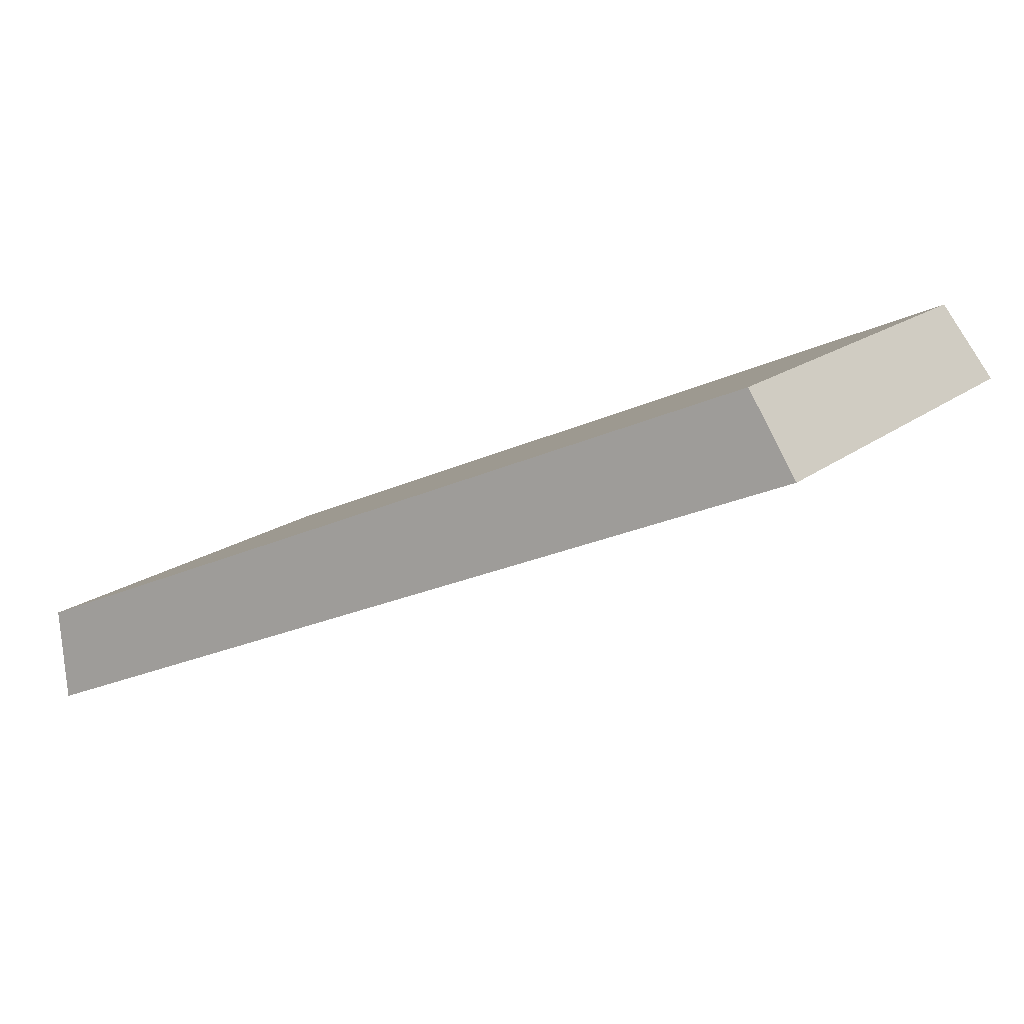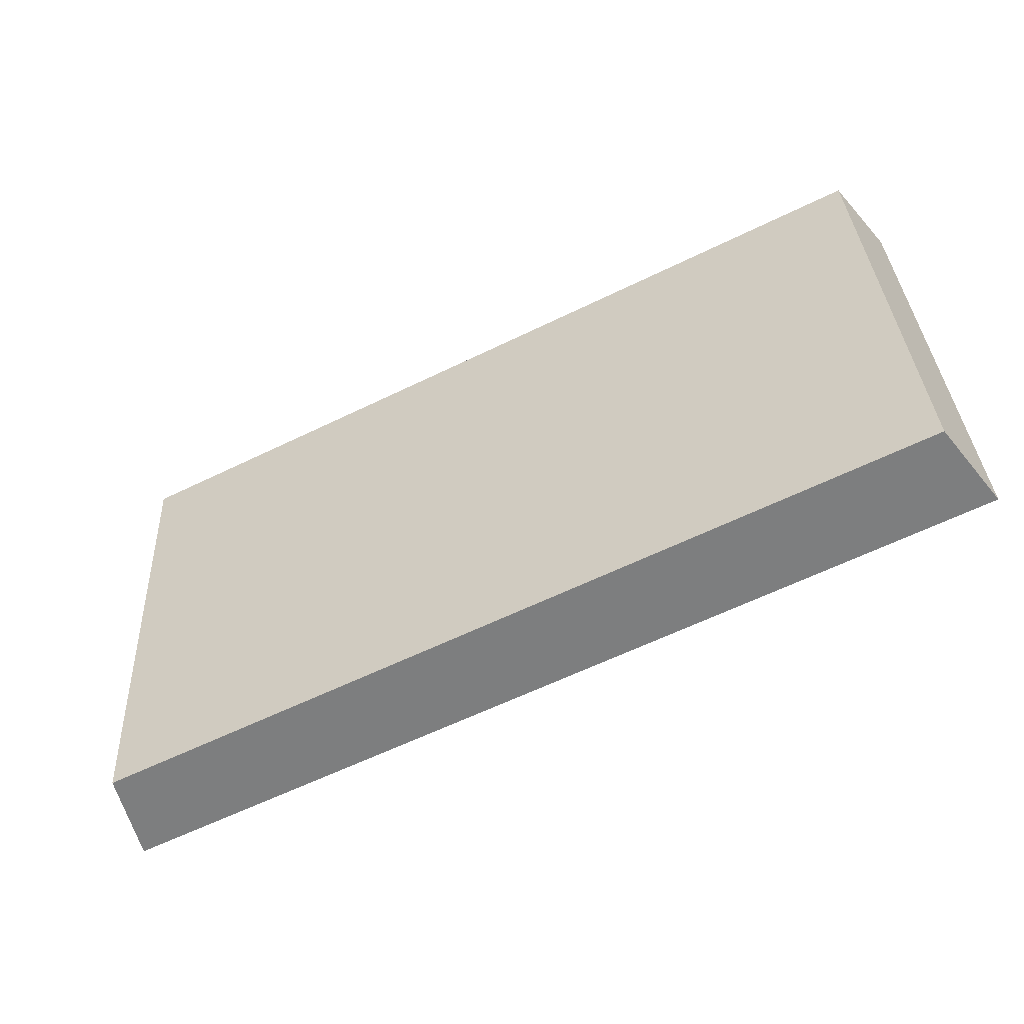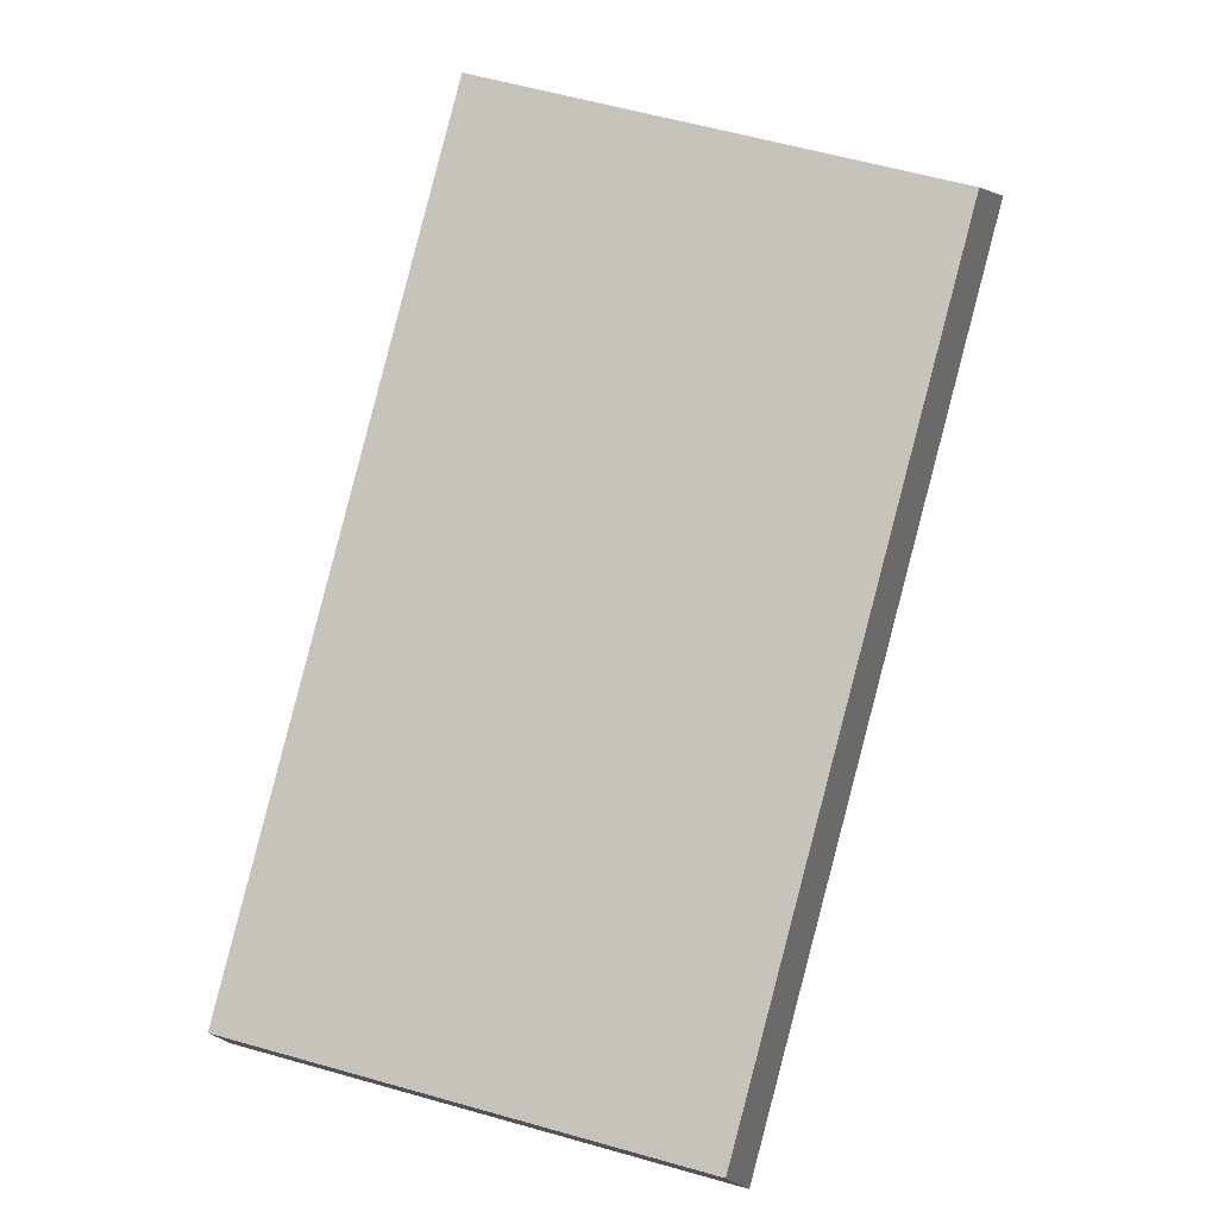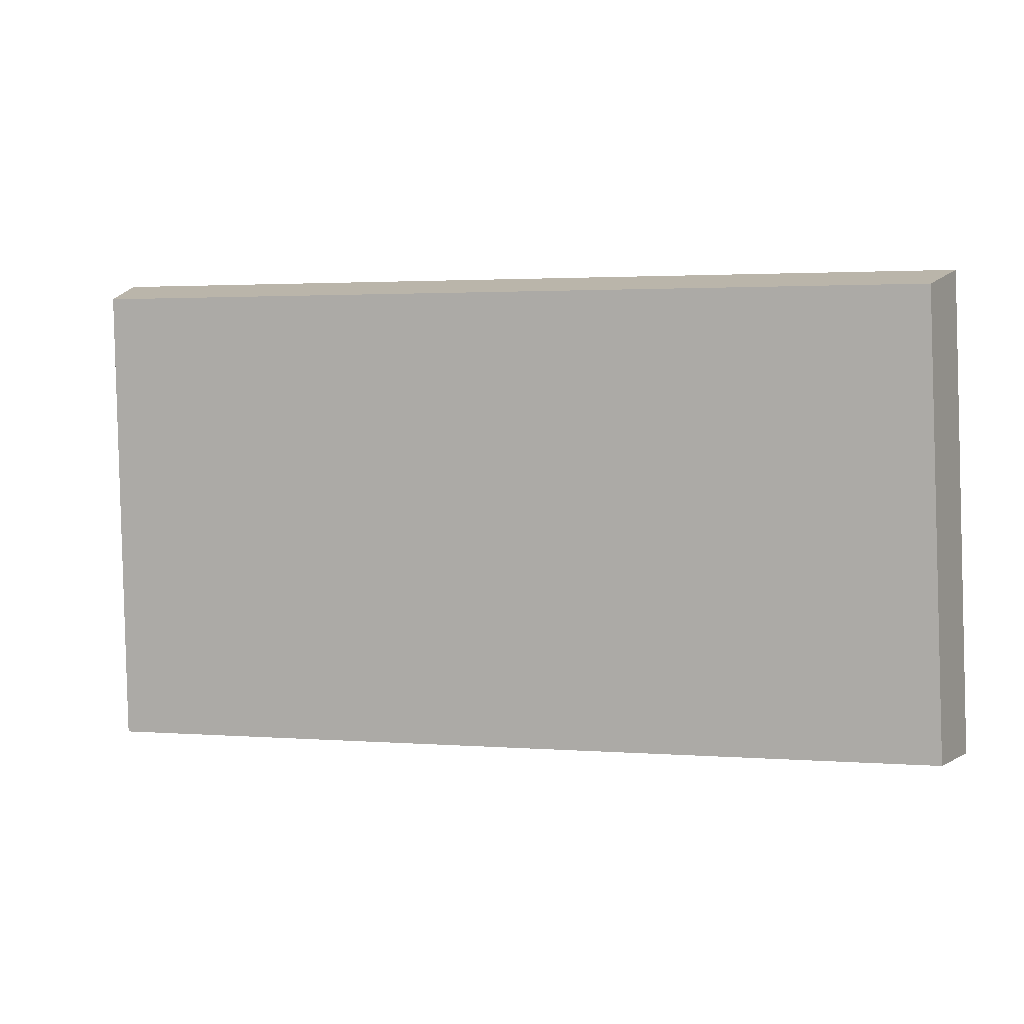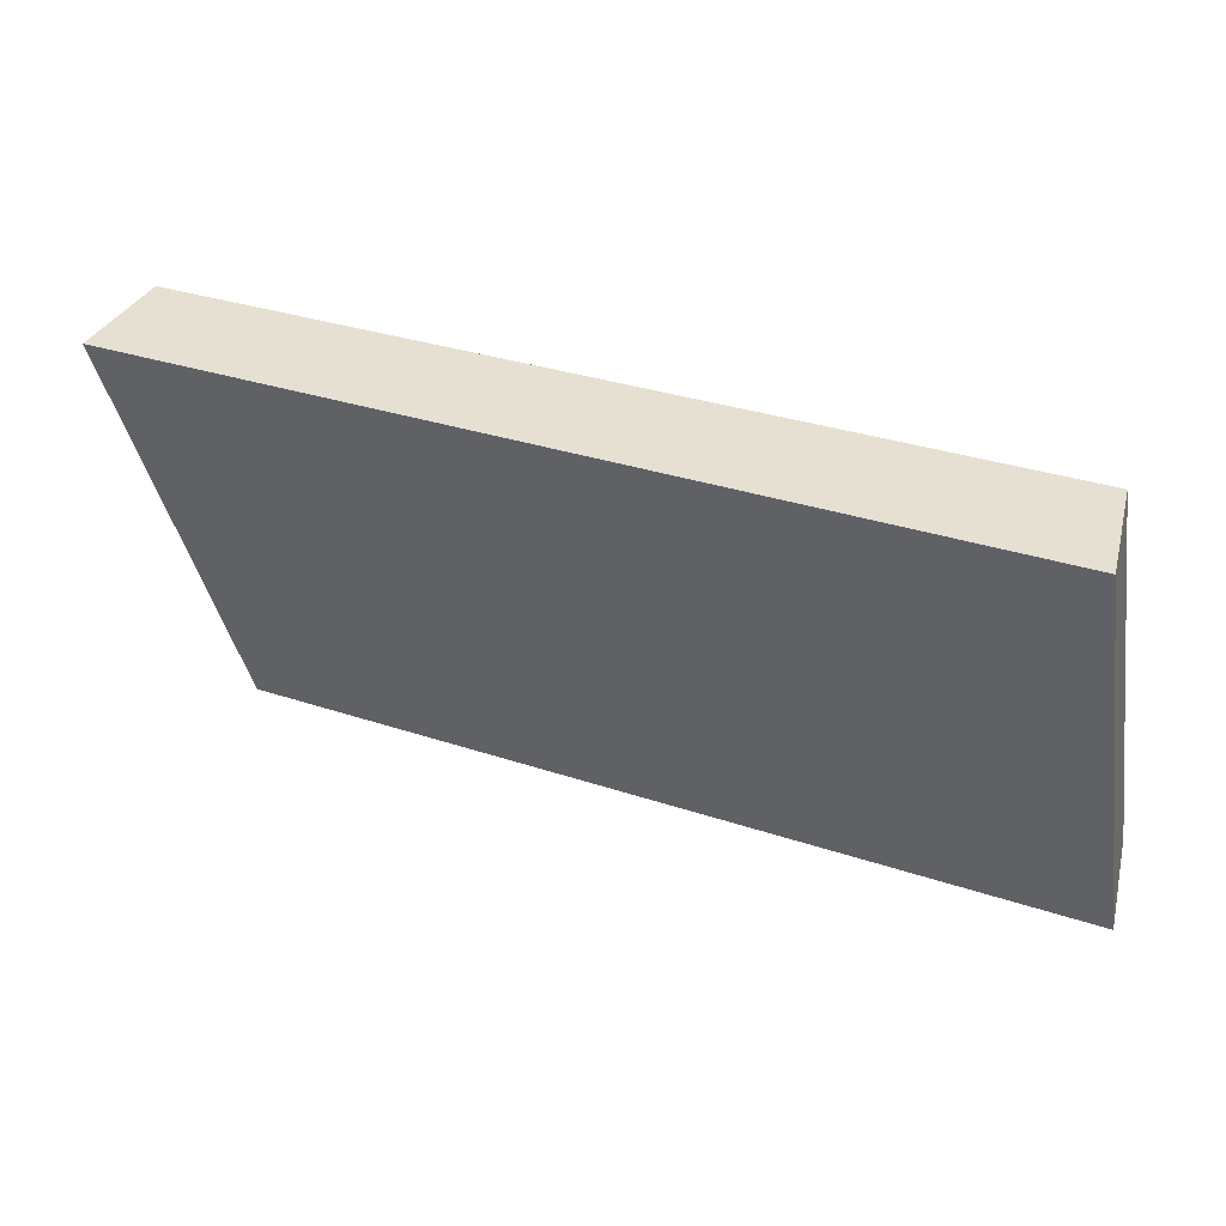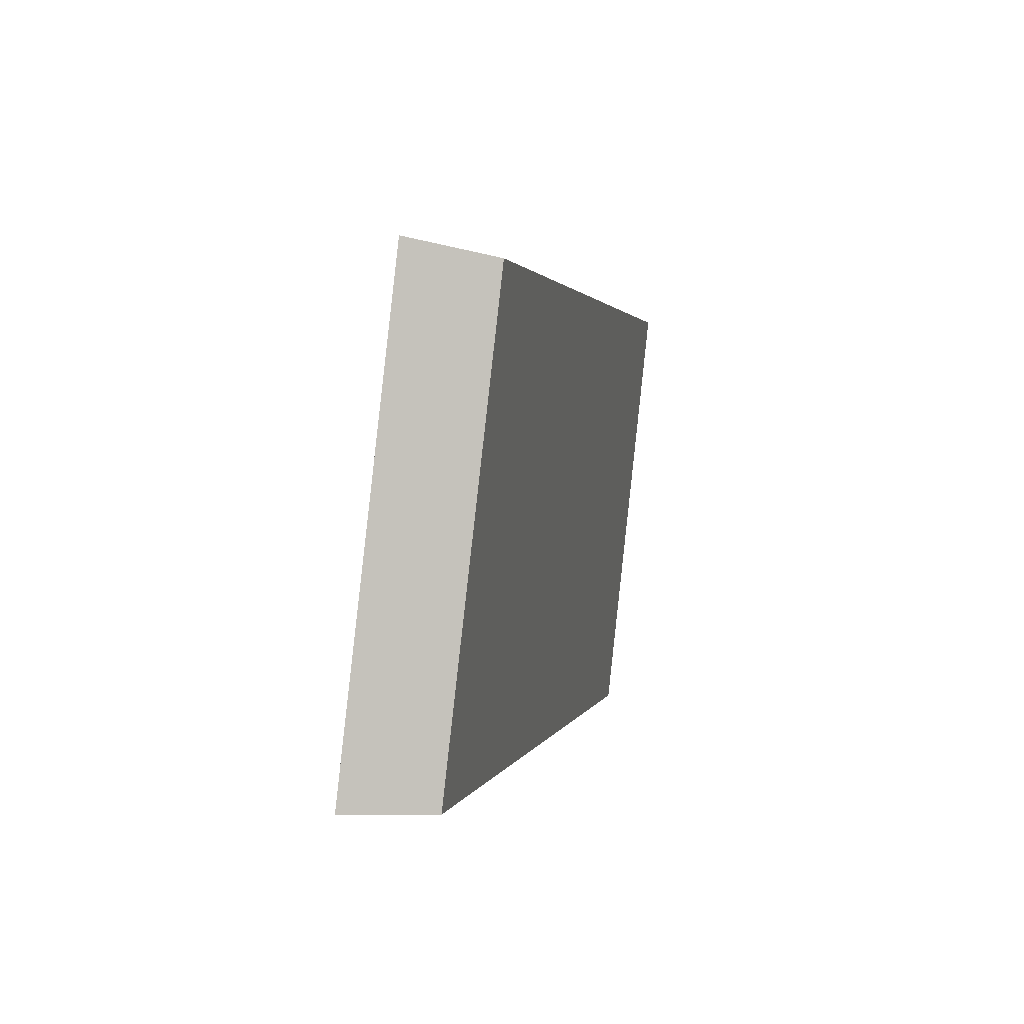
<metadata>
{"format":"obj","ext":"obj","renderer":"f3d","projection":"perspective","resolution":1024,"background":"white","views":[{"elev":21.6,"azim":-152.4,"up":"+Z"},{"elev":-59.3,"azim":52.5,"up":"+Y"},{"elev":61.2,"azim":106.2,"up":"+Z"},{"elev":2.2,"azim":41.1,"up":"+Y"},{"elev":-45.0,"azim":7.4,"up":"+Z"},{"elev":1.6,"azim":-52.4,"up":"+Y"}]}
</metadata>
<code>
v 2.015 0.09745 2.444
v 2.032 0.09745 2.436
v 2.032 0.1074 2.437
v 2.016 0.1074 2.445
v 2.031 0.1078 2.435
v 2.032 0.1074 2.437
v 2.032 0.09745 2.436
v 2.031 0.09745 2.434
v 2.014 0.1078 2.444
v 2.016 0.1074 2.445
v 2.032 0.1074 2.437
v 2.031 0.1078 2.435
v 2.031 0.09745 2.434
v 2.032 0.09745 2.436
v 2.015 0.09745 2.444
v 2.014 0.09745 2.443
v 2.014 0.09745 2.443
v 2.015 0.09745 2.444
v 2.016 0.1074 2.445
v 2.014 0.1078 2.444
v 2.014 0.1078 2.444
v 2.031 0.1078 2.435
v 2.031 0.09745 2.434
v 2.014 0.09745 2.443
f 1 2 3
f 1 3 4
f 5 6 7
f 5 7 8
f 9 10 11
f 9 11 12
f 13 14 15
f 13 15 16
f 17 18 19
f 17 19 20
f 21 22 23
f 21 23 24

</code>
